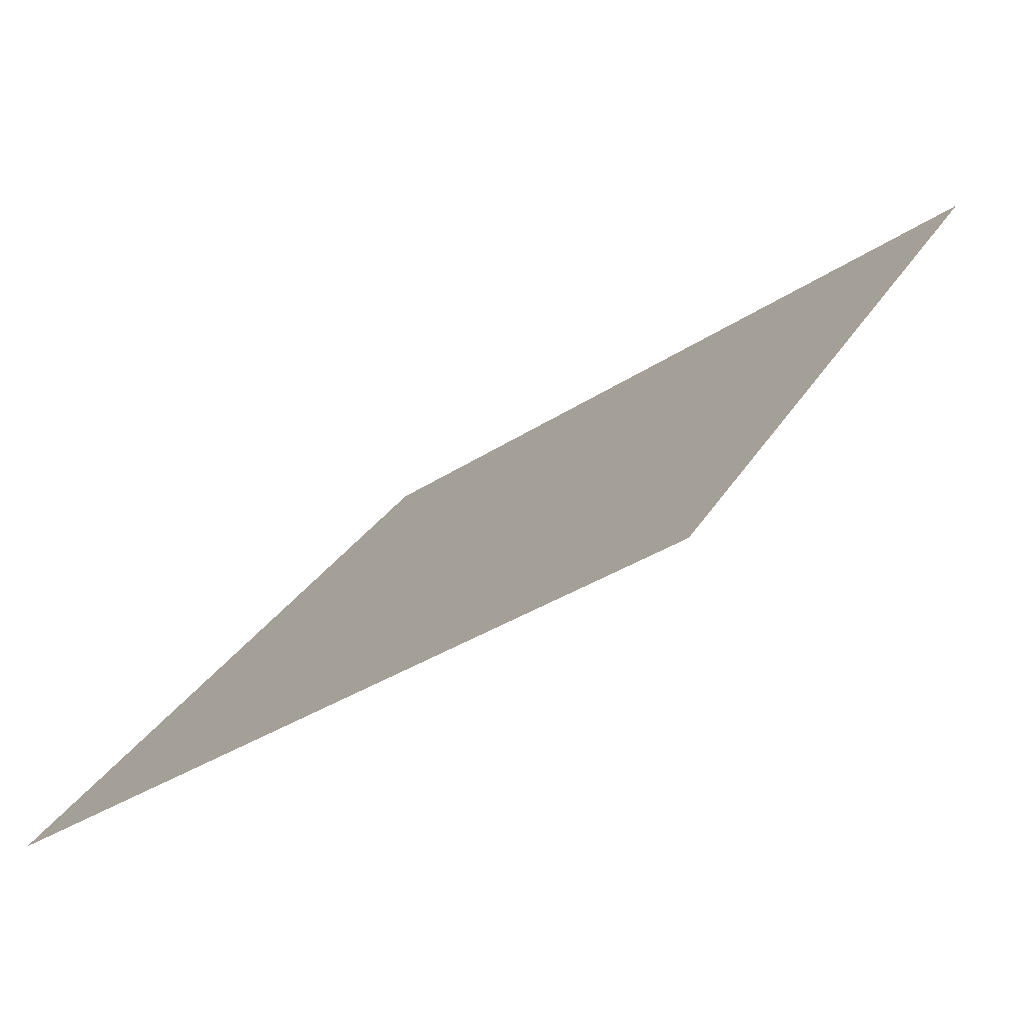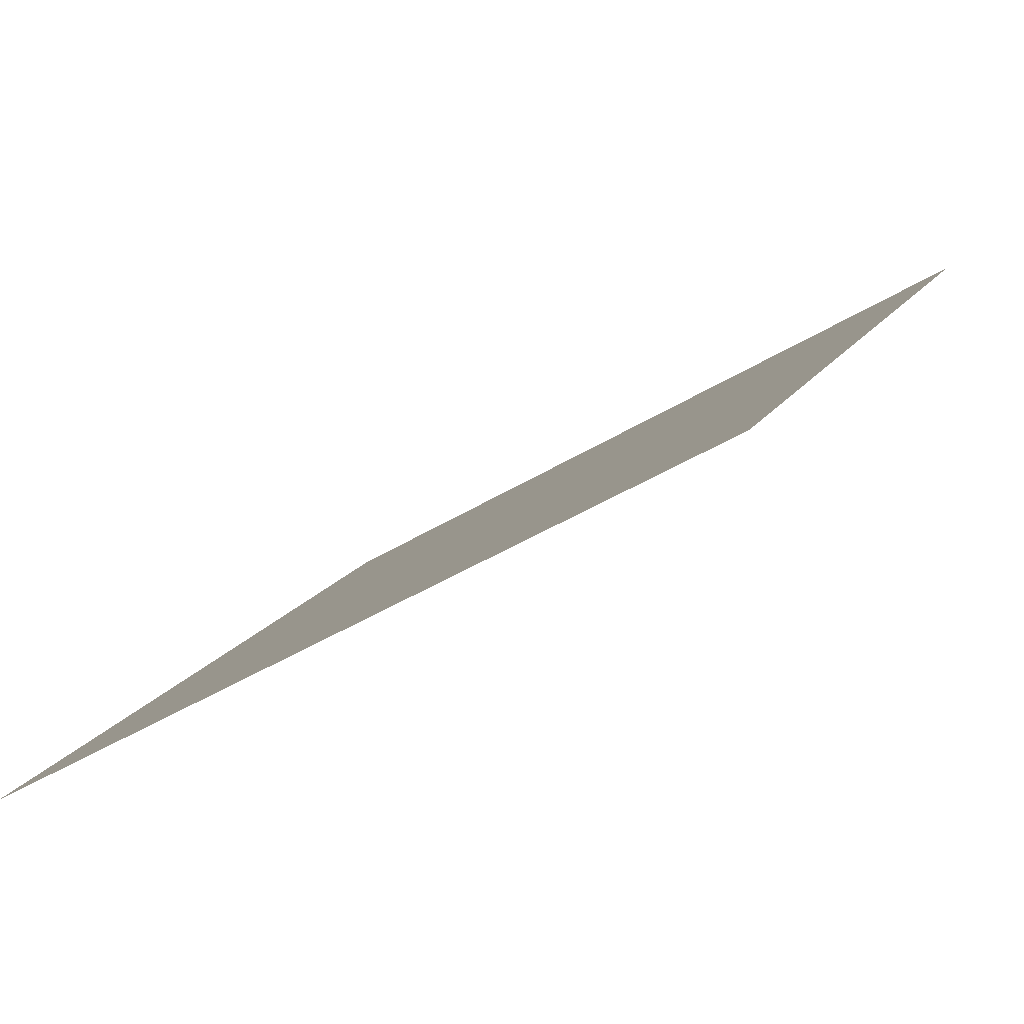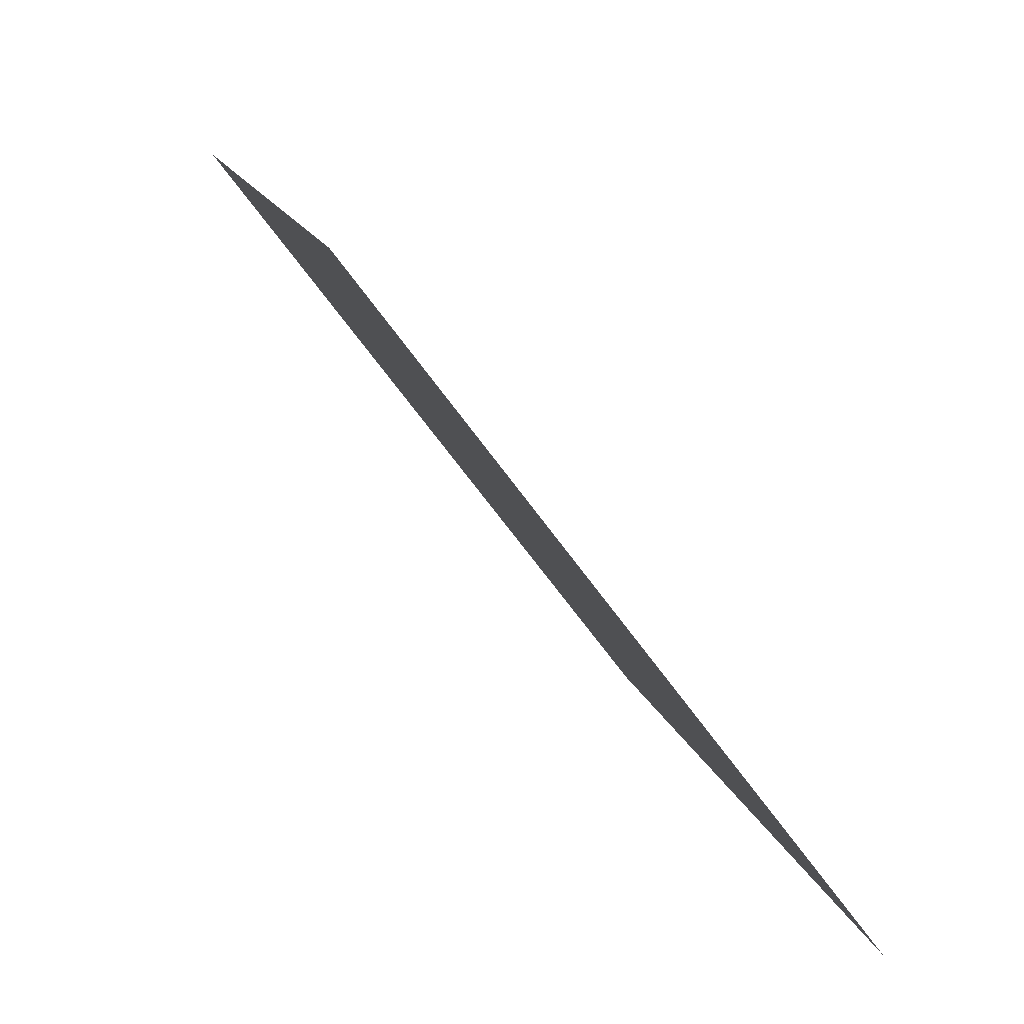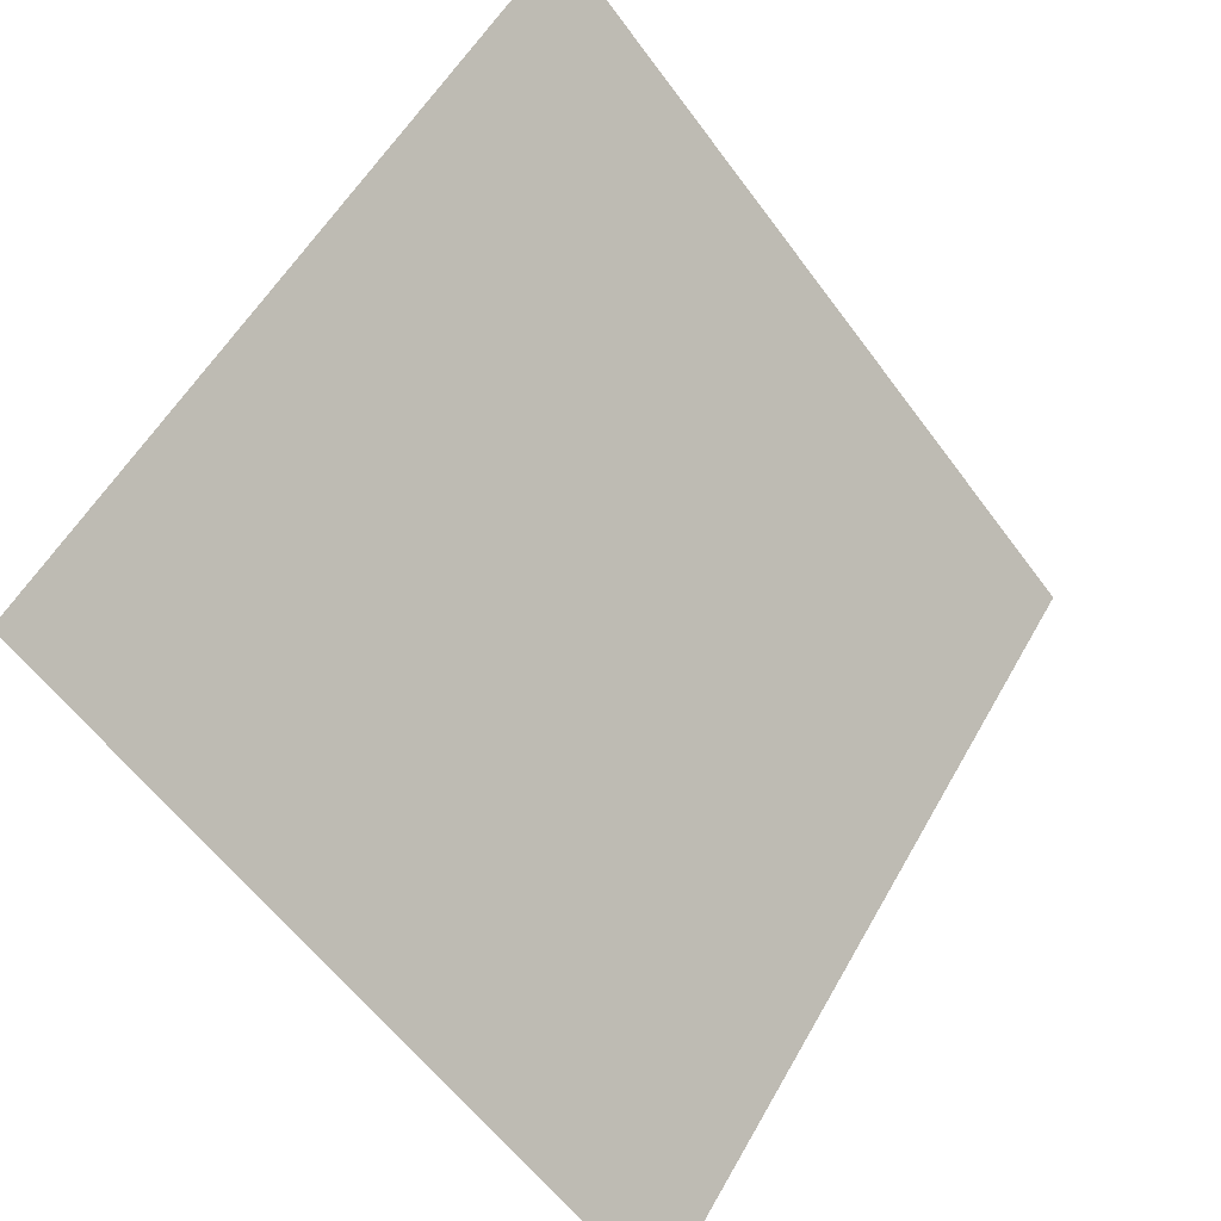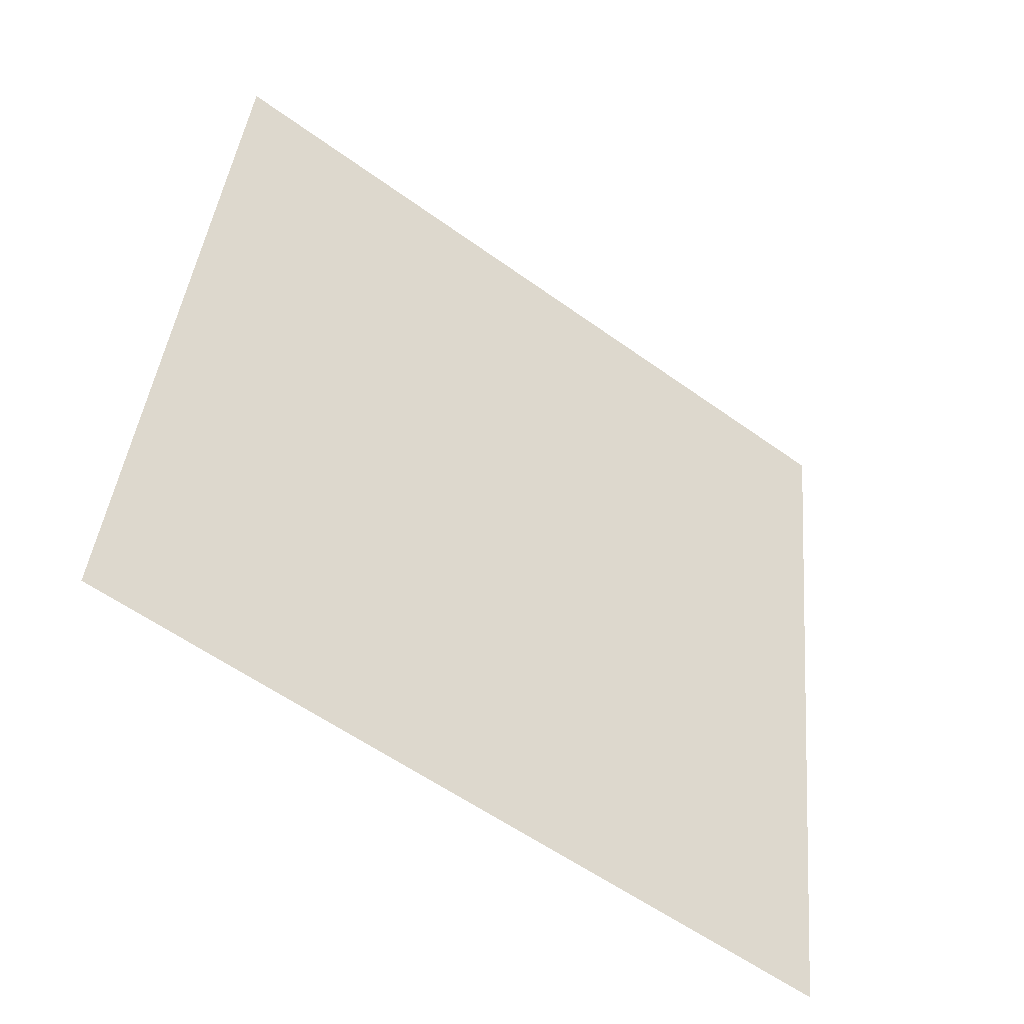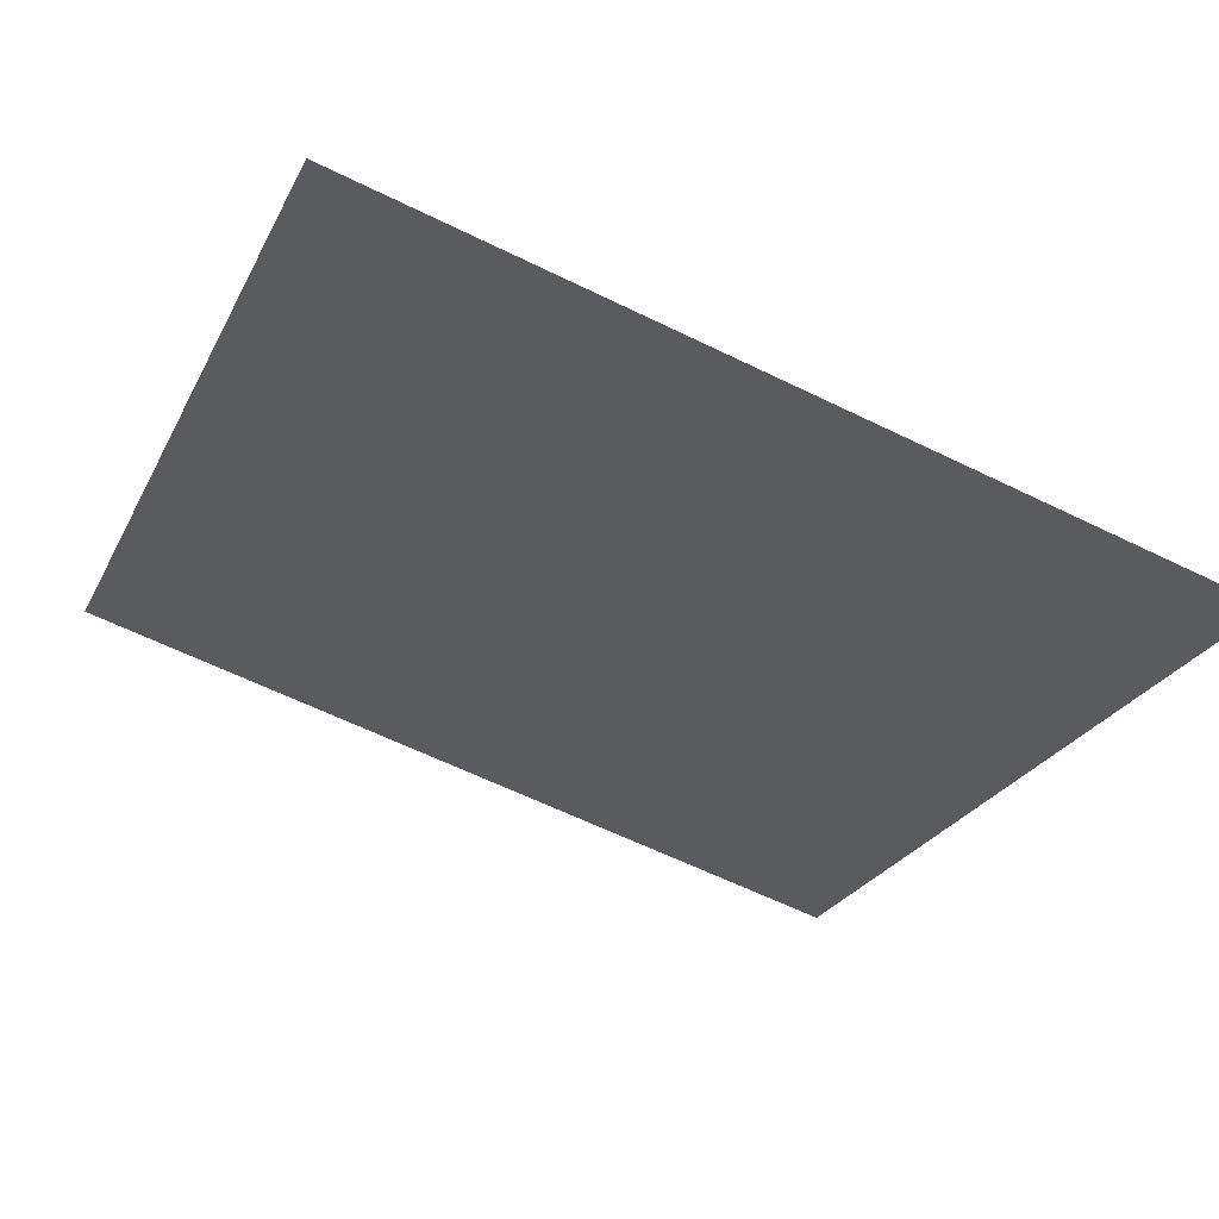
<metadata>
{"format":"obj","ext":"obj","renderer":"f3d","projection":"perspective","resolution":1024,"background":"white","views":[{"elev":-34.0,"azim":41.2,"up":"+Z"},{"elev":-43.6,"azim":35.1,"up":"+Z"},{"elev":14.7,"azim":-105.0,"up":"+Z"},{"elev":-58.7,"azim":124.5,"up":"+Z"},{"elev":39.1,"azim":95.8,"up":"+Y"},{"elev":-65.3,"azim":154.2,"up":"+Y"}]}
</metadata>
<code>
v -0.05698 0.634 0.3026
v -0.06354 0.6341 0.3027
v -0.06342 0.6381 0.308
v -0.05686 0.6379 0.3079
f 4 3 2 1

</code>
